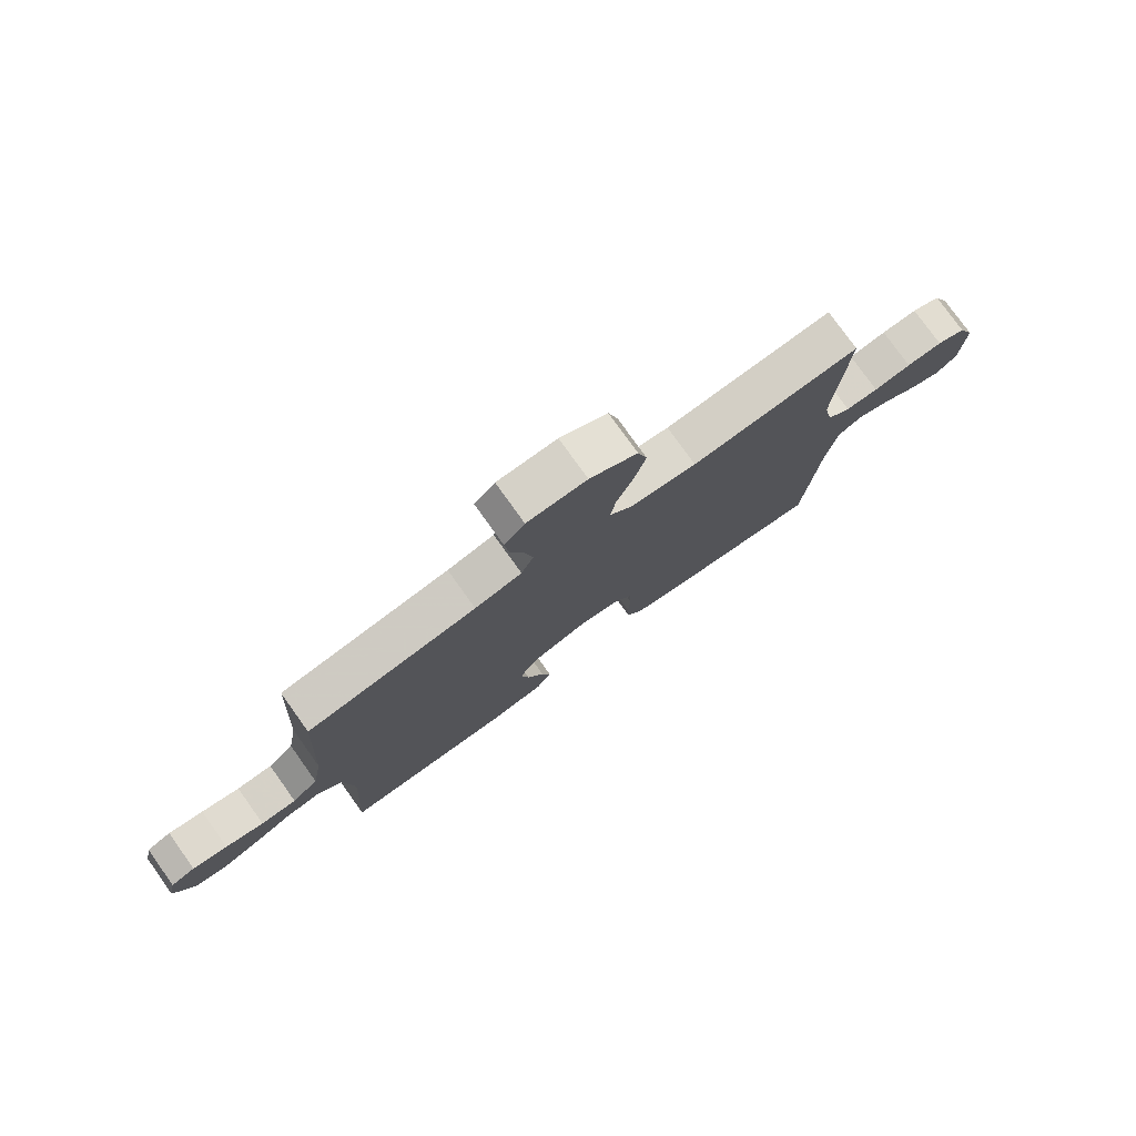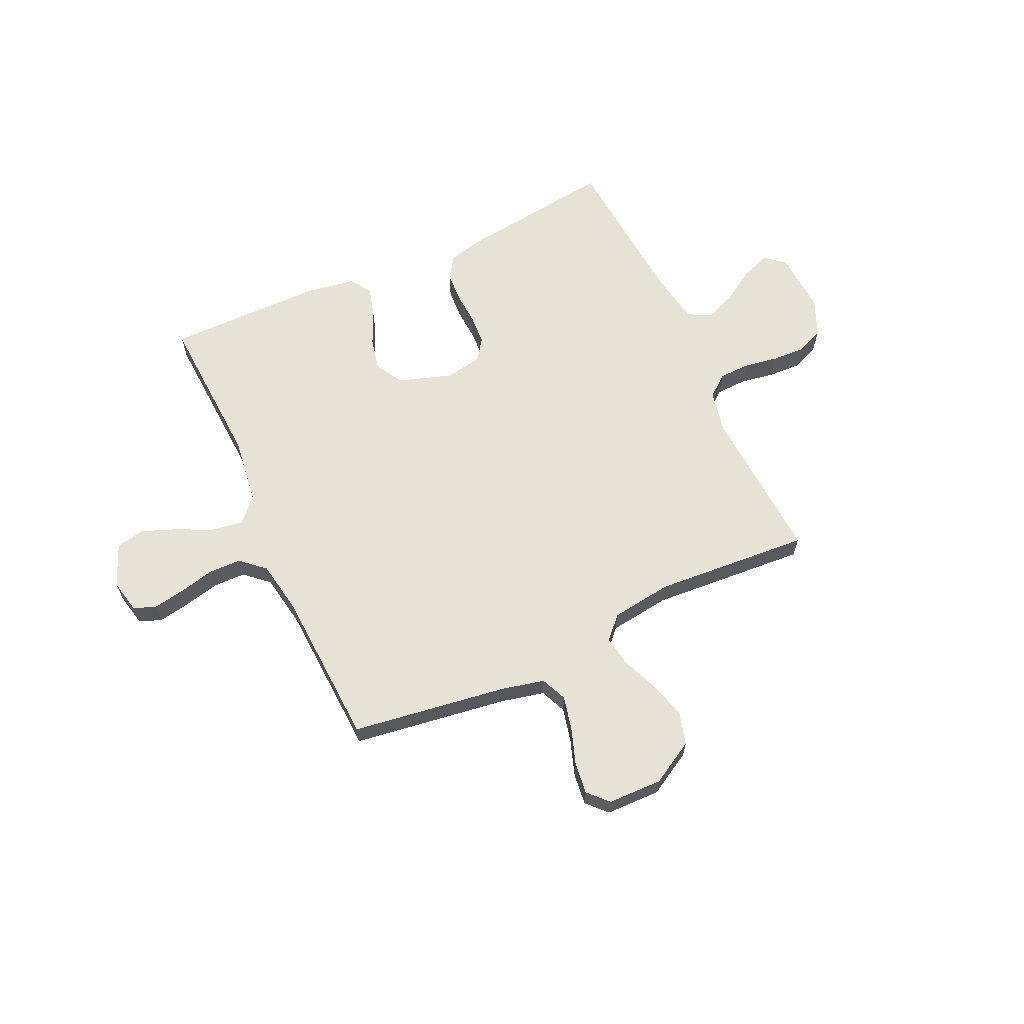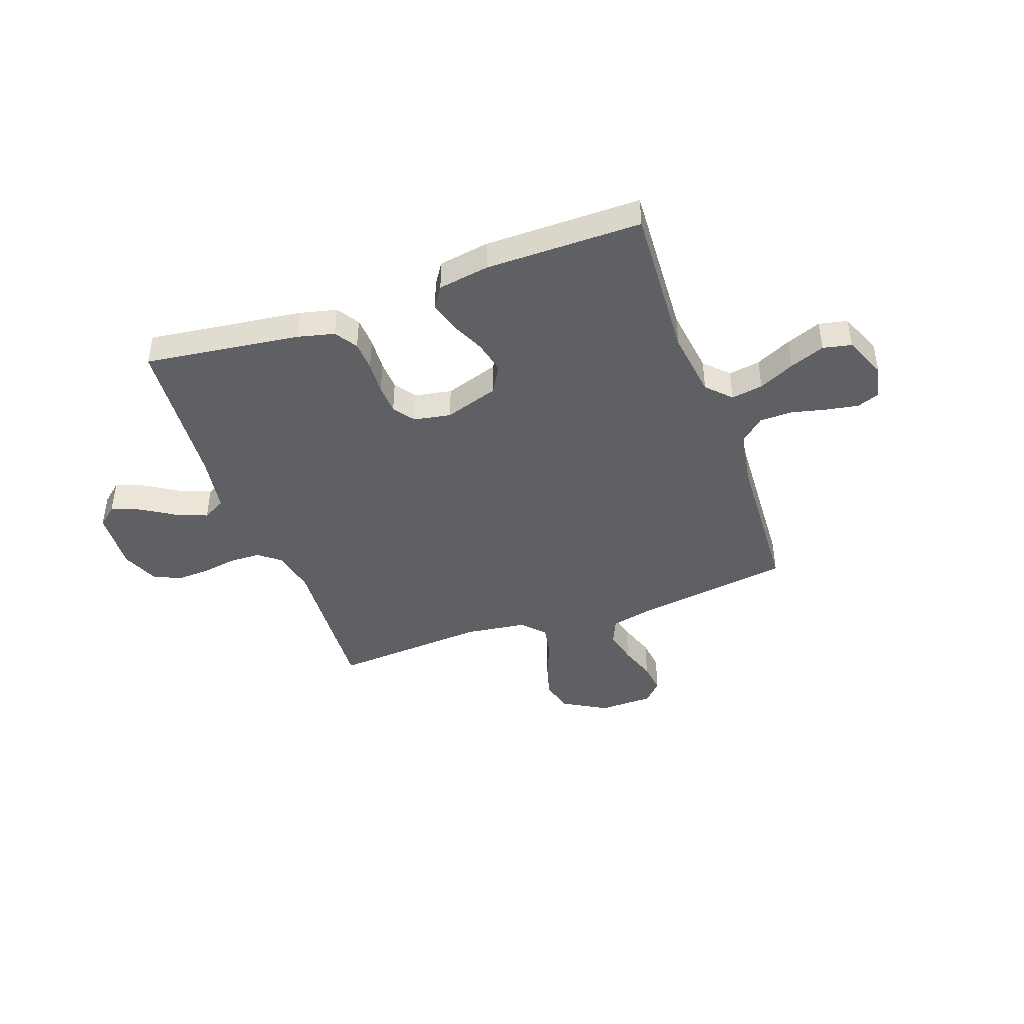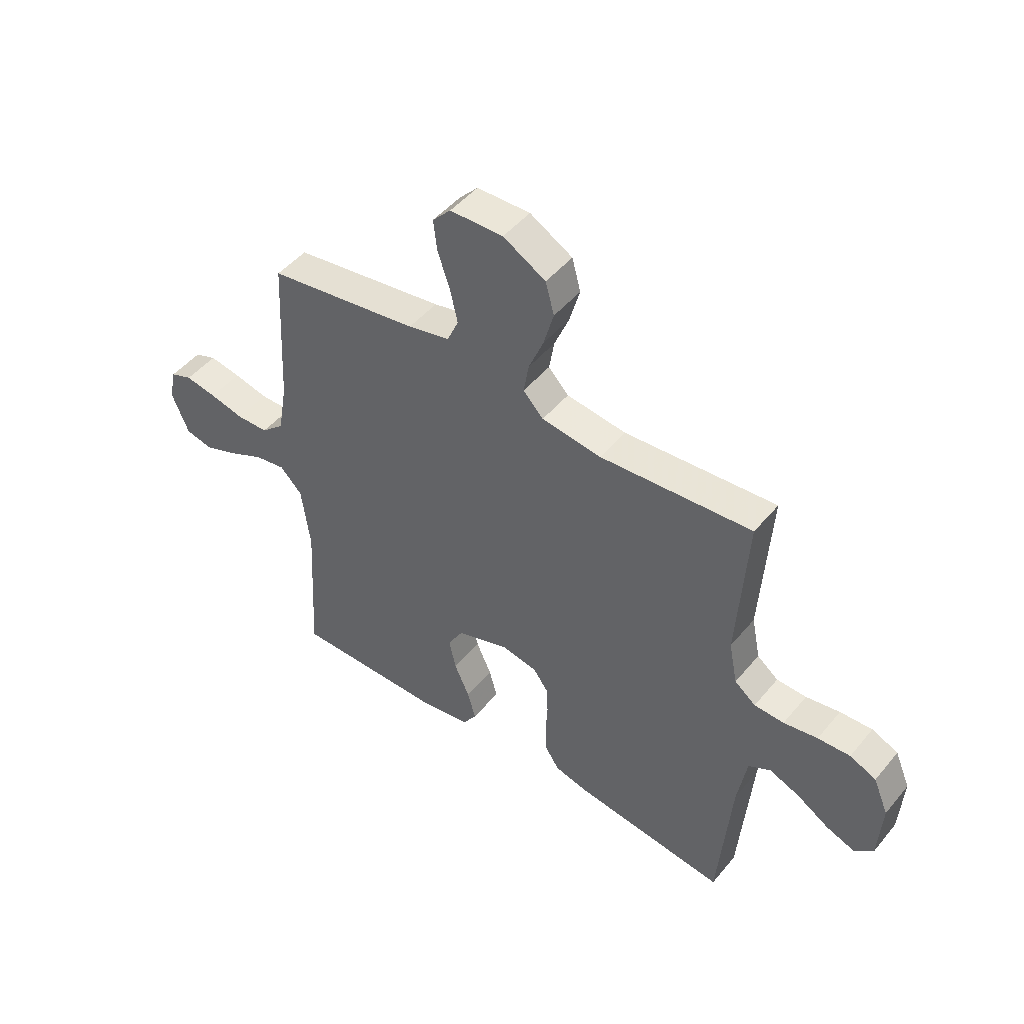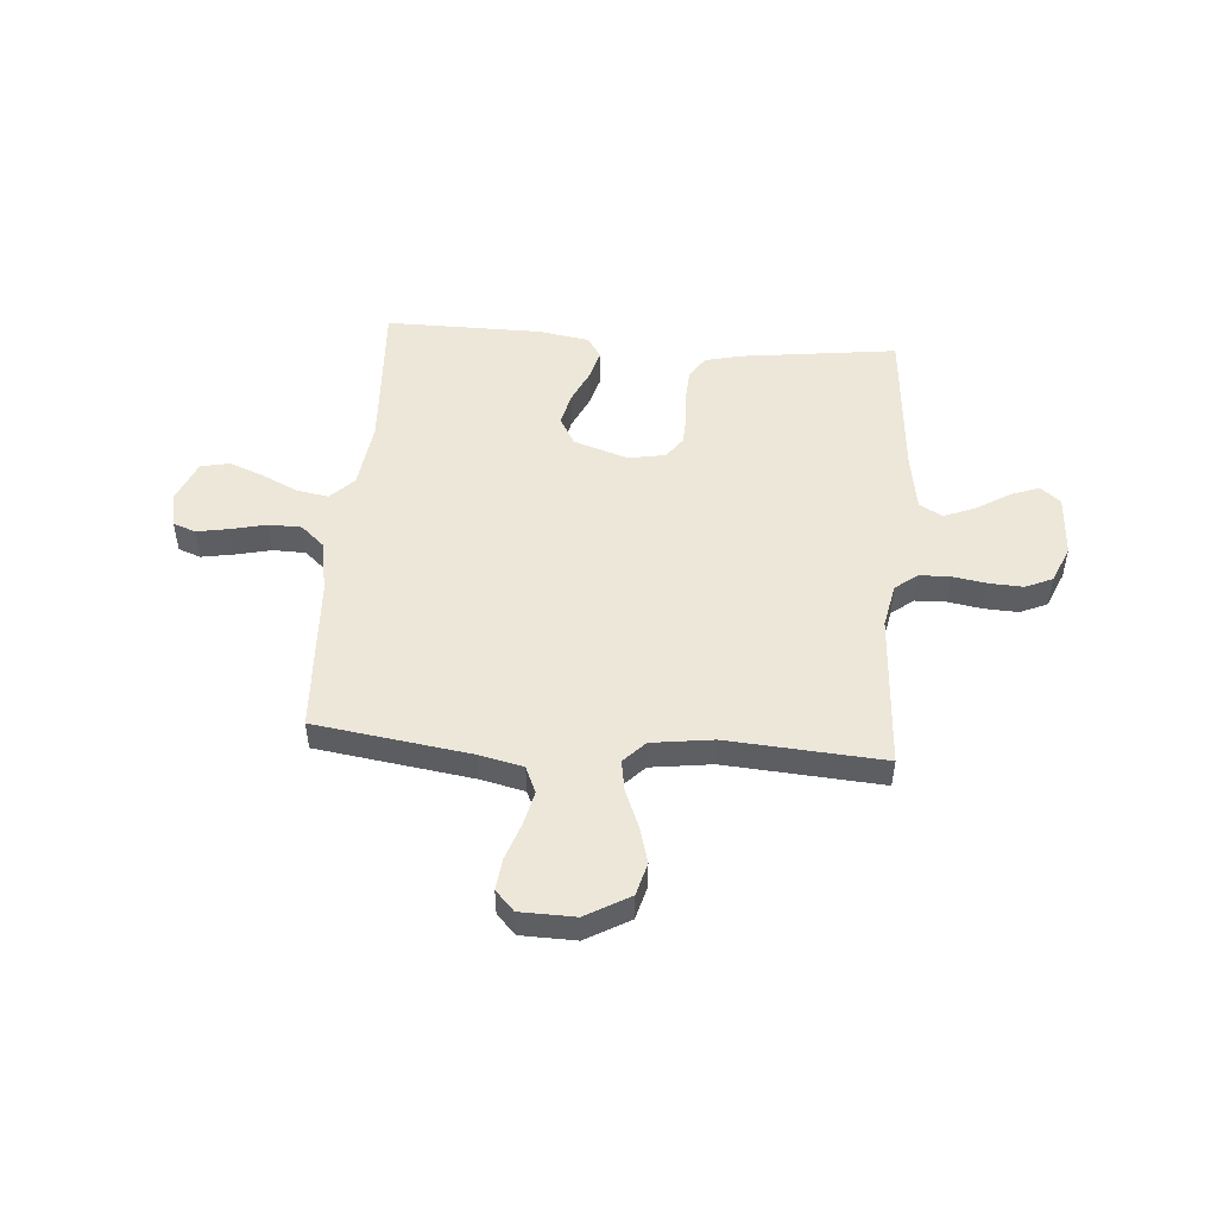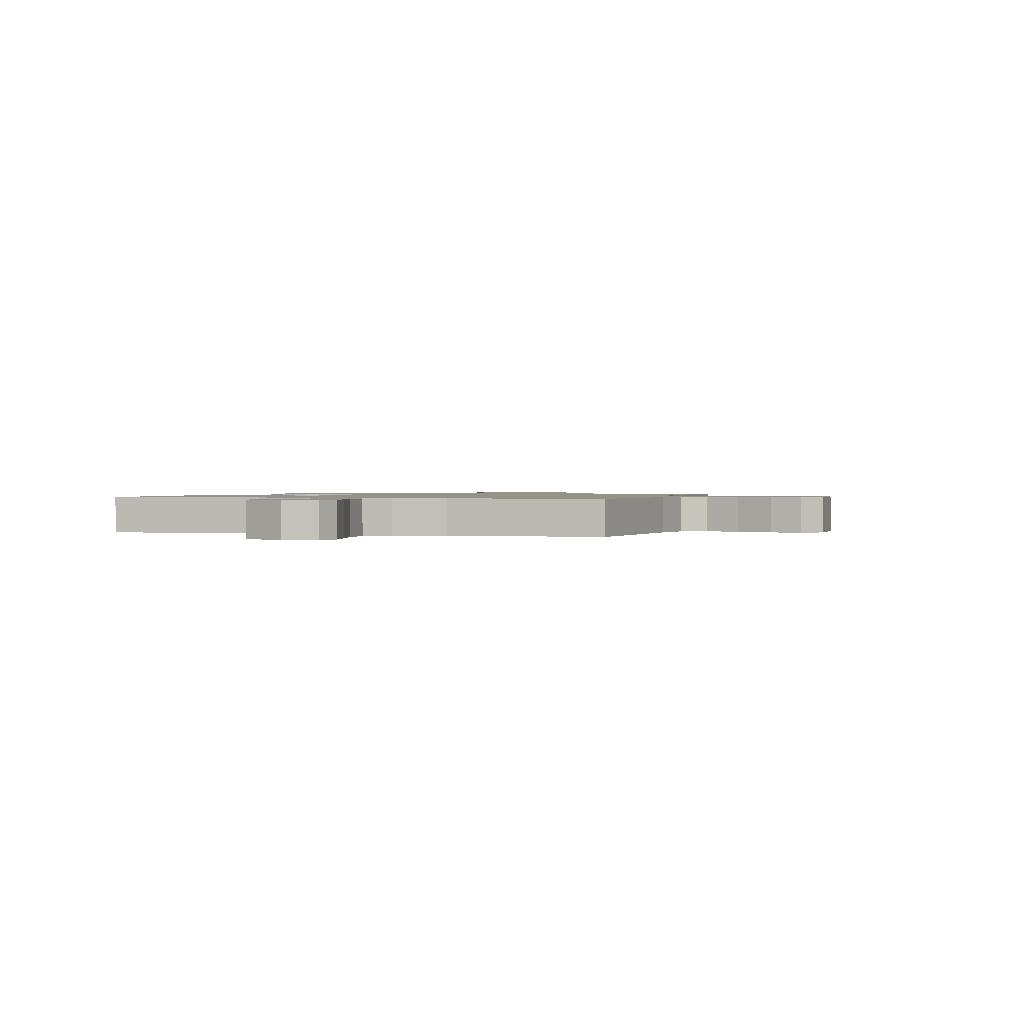
<metadata>
{"format":"obj","ext":"obj","renderer":"f3d","projection":"perspective","resolution":1024,"background":"white","views":[{"elev":77.8,"azim":-35.6,"up":"+Z"},{"elev":63.9,"azim":-24.7,"up":"+Y"},{"elev":-43.2,"azim":-160.3,"up":"+Y"},{"elev":47.7,"azim":37.5,"up":"+Z"},{"elev":49.7,"azim":4.6,"up":"+Y"},{"elev":1.1,"azim":-73.3,"up":"+Y"}]}
</metadata>
<code>
v 0.5 0.07 0.5
v 0.481 0.07 0.2
v 0.498 0.07 0.115
v 0.54 0.07 0.082
v 0.599 0.07 0.08
v 0.666 0.07 0.091
v 0.73 0.07 0.094
v 0.782 0.07 0.071
v 0.812 0.07 0
v 0.805 0.07 -0.12
v 0.767 0.07 -0.152
v 0.711 0.07 -0.131
v 0.647 0.07 -0.091
v 0.587 0.07 -0.067
v 0.543 0.07 -0.091
v 0.525 0.07 -0.2
v 0.5 0.07 -0.5
v 0.2 0.07 -0.461
v 0.13 0.07 -0.444
v 0.102 0.07 -0.401
v 0.099 0.07 -0.343
v 0.103 0.07 -0.279
v 0.1 0.07 -0.222
v 0.071 0.07 -0.181
v 0 0.07 -0.168
v -0.104 0.07 -0.202
v -0.135 0.07 -0.255
v -0.121 0.07 -0.318
v -0.091 0.07 -0.384
v -0.075 0.07 -0.442
v -0.102 0.07 -0.483
v -0.2 0.07 -0.499
v -0.5 0.07 -0.5
v -0.483 0.07 -0.2
v -0.5 0.07 -0.07
v -0.544 0.07 -0.025
v -0.605 0.07 -0.035
v -0.674 0.07 -0.068
v -0.741 0.07 -0.094
v -0.796 0.07 -0.082
v -0.83 0.07 0
v -0.816 0.07 0.065
v -0.773 0.07 0.081
v -0.711 0.07 0.07
v -0.643 0.07 0.054
v -0.58 0.07 0.055
v -0.534 0.07 0.096
v -0.516 0.07 0.2
v -0.5 0.07 0.5
v -0.2 0.07 0.543
v -0.117 0.07 0.562
v -0.095 0.07 0.612
v -0.11 0.07 0.678
v -0.134 0.07 0.748
v -0.141 0.07 0.809
v -0.105 0.07 0.847
v 0 0.07 0.849
v 0.084 0.07 0.801
v 0.101 0.07 0.738
v 0.081 0.07 0.667
v 0.052 0.07 0.597
v 0.042 0.07 0.537
v 0.082 0.07 0.495
v 0.2 0.07 0.479
v 0.5 0 0.5
v 0.481 0 0.2
v 0.498 0 0.115
v 0.54 0 0.082
v 0.599 0 0.08
v 0.666 0 0.091
v 0.73 0 0.094
v 0.782 0 0.071
v 0.812 0 0
v 0.805 0 -0.12
v 0.767 0 -0.152
v 0.711 0 -0.131
v 0.647 0 -0.091
v 0.587 0 -0.067
v 0.543 0 -0.091
v 0.525 0 -0.2
v 0.5 0 -0.5
v 0.2 0 -0.461
v 0.13 0 -0.444
v 0.102 0 -0.401
v 0.099 0 -0.343
v 0.103 0 -0.279
v 0.1 0 -0.222
v 0.071 0 -0.181
v 0 0 -0.168
v -0.104 0 -0.202
v -0.135 0 -0.255
v -0.121 0 -0.318
v -0.091 0 -0.384
v -0.075 0 -0.442
v -0.102 0 -0.483
v -0.2 0 -0.499
v -0.5 0 -0.5
v -0.483 0 -0.2
v -0.5 0 -0.07
v -0.544 0 -0.025
v -0.605 0 -0.035
v -0.674 0 -0.068
v -0.741 0 -0.094
v -0.796 0 -0.082
v -0.83 0 0
v -0.816 0 0.065
v -0.773 0 0.081
v -0.711 0 0.07
v -0.643 0 0.054
v -0.58 0 0.055
v -0.534 0 0.096
v -0.516 0 0.2
v -0.5 0 0.5
v -0.2 0 0.543
v -0.117 0 0.562
v -0.095 0 0.612
v -0.11 0 0.678
v -0.134 0 0.748
v -0.141 0 0.809
v -0.105 0 0.847
v 0 0 0.849
v 0.084 0 0.801
v 0.101 0 0.738
v 0.081 0 0.667
v 0.052 0 0.597
v 0.042 0 0.537
v 0.082 0 0.495
v 0.2 0 0.479
f 58 59 60 61
f 58 61 62
f 57 58 62
f 56 57 62
f 53 54 55 56
f 52 53 56 62
f 51 52 62 63
f 48 49 50
f 47 48 50 51
f 42 43 44 45
f 40 41 42 45
f 40 45 46
f 37 38 39 40
f 37 40 46
f 36 37 46 47
f 31 32 33 34
f 31 34 35
f 28 29 30 31
f 27 28 31 35
f 26 27 35 36
f 19 20 21 22
f 19 22 23
f 16 17 18 19
f 15 16 19 23
f 14 15 23 24
f 10 11 12 13
f 10 13 14
f 9 10 14
f 5 6 7 8
f 4 5 8 9
f 64 1 2
f 63 64 2 3
f 47 51 63 3
f 25 26 36 47
f 4 9 14 24
f 24 25 47
f 3 4 24 47
f 125 124 123 122
f 126 125 122
f 126 122 121
f 126 121 120
f 120 119 118 117
f 126 120 117 116
f 127 126 116 115
f 114 113 112
f 115 114 112 111
f 109 108 107 106
f 109 106 105 104
f 110 109 104
f 104 103 102 101
f 110 104 101
f 111 110 101 100
f 98 97 96 95
f 99 98 95
f 95 94 93 92
f 99 95 92 91
f 100 99 91 90
f 86 85 84 83
f 87 86 83
f 83 82 81 80
f 87 83 80 79
f 88 87 79 78
f 77 76 75 74
f 78 77 74
f 78 74 73
f 72 71 70 69
f 73 72 69 68
f 66 65 128
f 67 66 128 127
f 67 127 115 111
f 111 100 90 89
f 88 78 73 68
f 111 89 88
f 111 88 68 67
f 1 65 66 2
f 2 66 67 3
f 3 67 68 4
f 4 68 69 5
f 5 69 70 6
f 6 70 71 7
f 7 71 72 8
f 8 72 73 9
f 9 73 74 10
f 10 74 75 11
f 11 75 76 12
f 12 76 77 13
f 13 77 78 14
f 14 78 79 15
f 15 79 80 16
f 16 80 81 17
f 17 81 82 18
f 18 82 83 19
f 19 83 84 20
f 20 84 85 21
f 21 85 86 22
f 22 86 87 23
f 23 87 88 24
f 24 88 89 25
f 25 89 90 26
f 26 90 91 27
f 27 91 92 28
f 28 92 93 29
f 29 93 94 30
f 30 94 95 31
f 31 95 96 32
f 32 96 97 33
f 33 97 98 34
f 34 98 99 35
f 35 99 100 36
f 36 100 101 37
f 37 101 102 38
f 38 102 103 39
f 39 103 104 40
f 40 104 105 41
f 41 105 106 42
f 42 106 107 43
f 43 107 108 44
f 44 108 109 45
f 45 109 110 46
f 46 110 111 47
f 47 111 112 48
f 48 112 113 49
f 49 113 114 50
f 50 114 115 51
f 51 115 116 52
f 52 116 117 53
f 53 117 118 54
f 54 118 119 55
f 55 119 120 56
f 56 120 121 57
f 57 121 122 58
f 58 122 123 59
f 59 123 124 60
f 60 124 125 61
f 61 125 126 62
f 62 126 127 63
f 63 127 128 64
f 64 128 65 1

</code>
